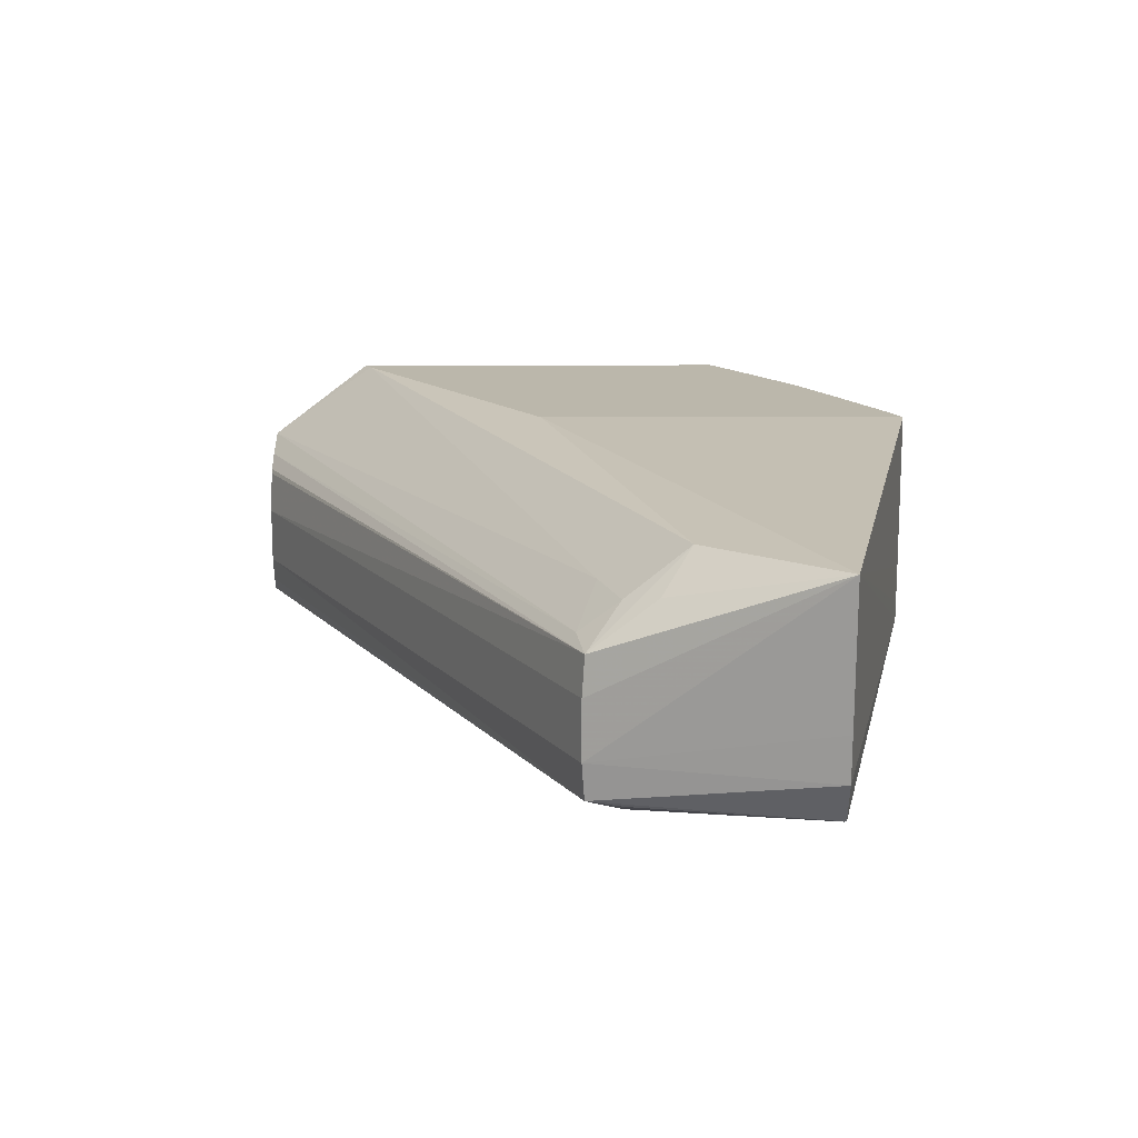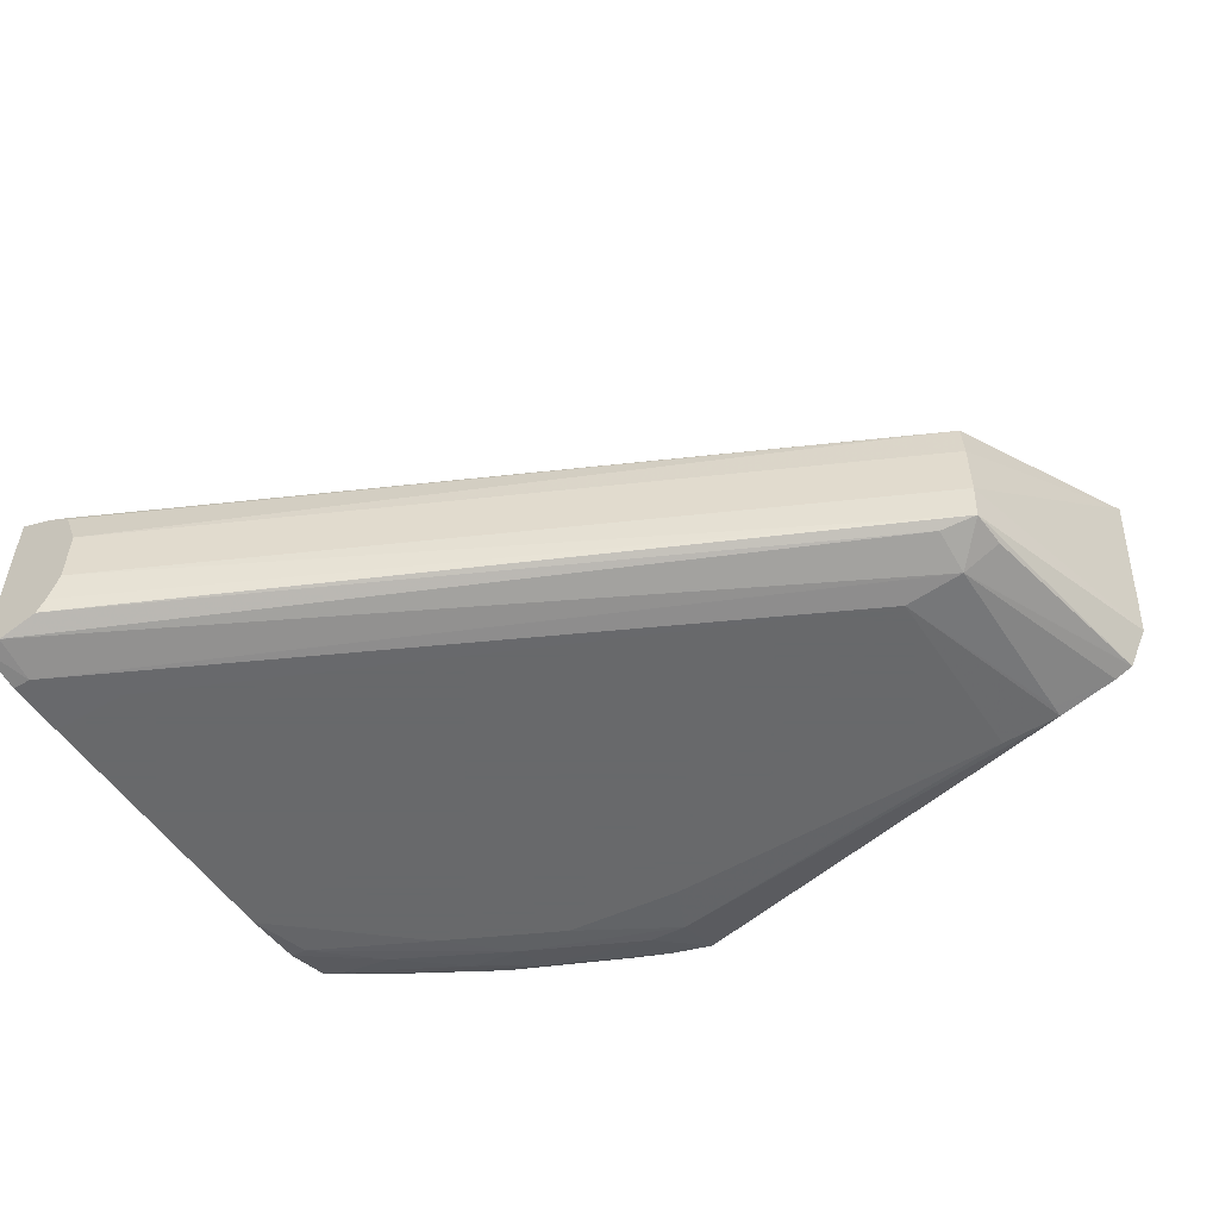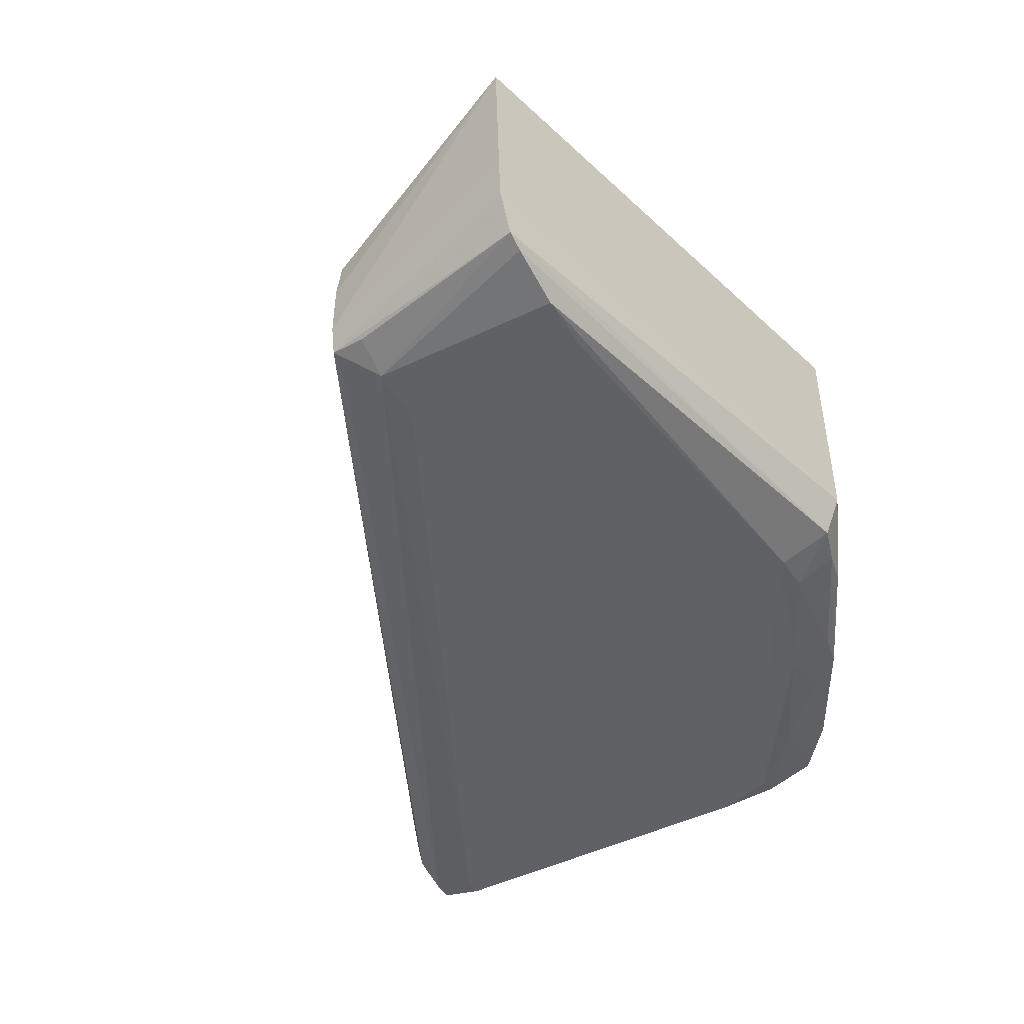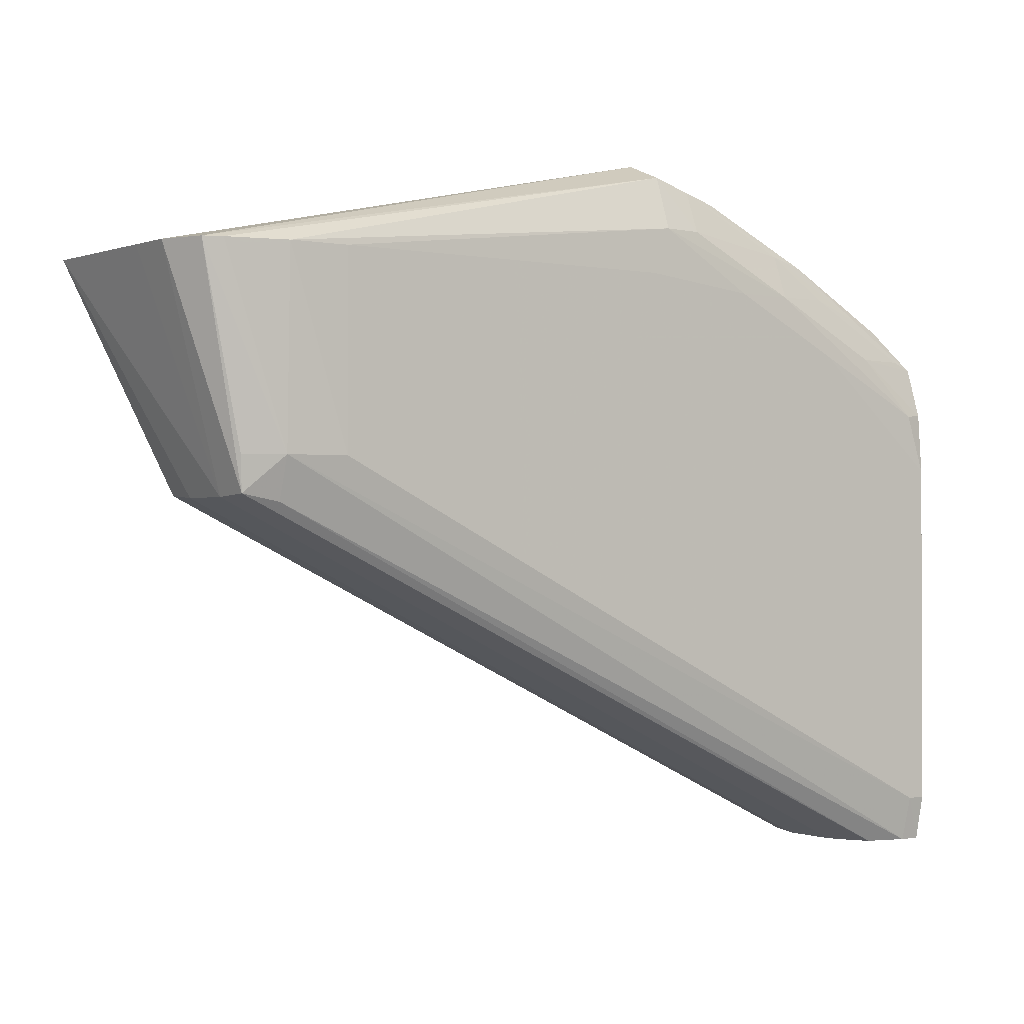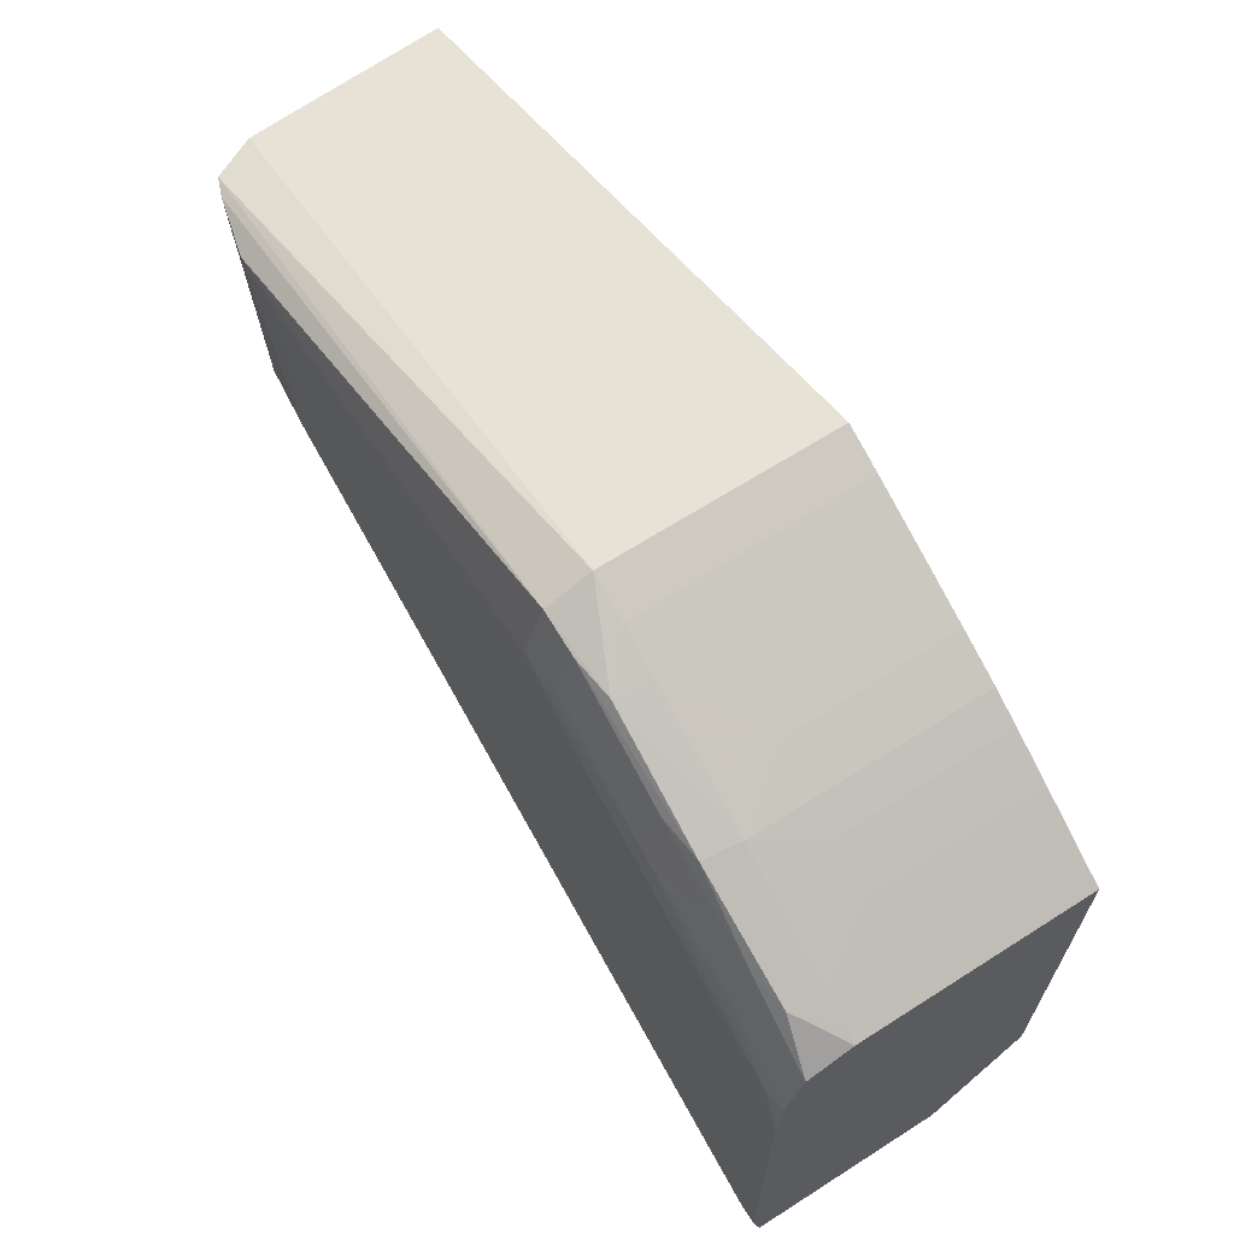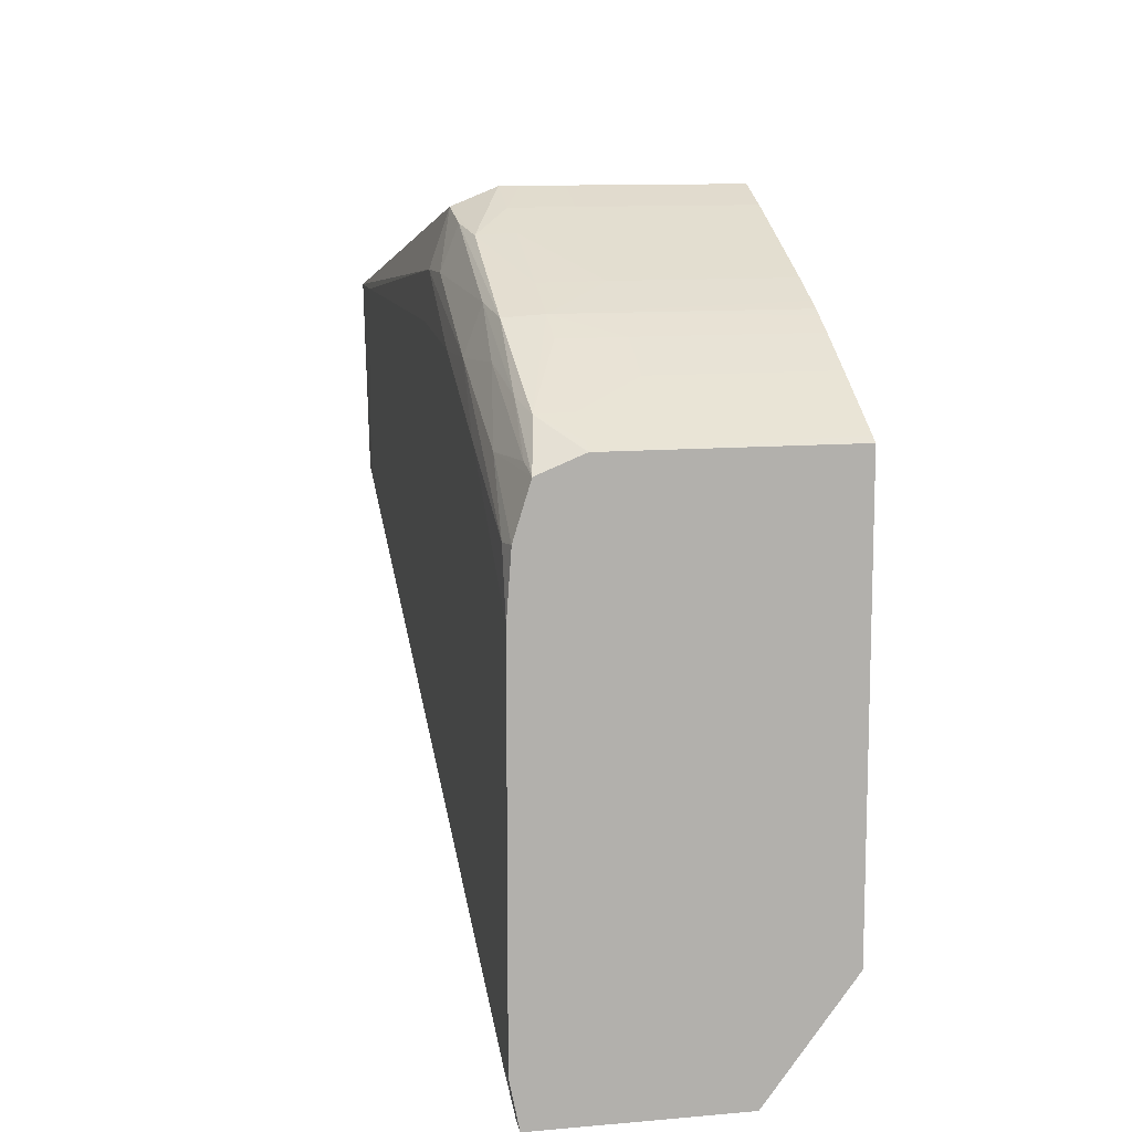
<metadata>
{"format":"obj","ext":"obj","renderer":"f3d","projection":"perspective","resolution":1024,"background":"white","views":[{"elev":14.2,"azim":89.7,"up":"+Z"},{"elev":-52.6,"azim":32.7,"up":"+Z"},{"elev":-45.9,"azim":119.8,"up":"+Z"},{"elev":-0.9,"azim":144.8,"up":"+Y"},{"elev":66.0,"azim":-122.6,"up":"+Y"},{"elev":11.1,"azim":-102.2,"up":"+Y"}]}
</metadata>
<code>
v -0.01217 0.03063 -0.04686
v -0.004134 0.02889 -0.04736
v -0.01217 0.03063 -0.04928
v -0.01276 0.03038 -0.04686
v -0.01217 0.02493 -0.04686
v -0.005295 0.02651 -0.04797
v -0.005205 0.02554 -0.04869
v -0.005167 0.0255 -0.04928
v -0.005167 0.0255 -0.05016
v -0.004252 0.02889 -0.04947
v -0.01217 0.03062 -0.05016
v -0.01217 0.03062 -0.04988
v -0.005731 0.02696 -0.04736
v -0.01276 0.03038 -0.04928
v -0.01338 0.0301 -0.05016
v -0.01452 0.02958 -0.04686
v -0.01721 0.02184 -0.04686
v -0.005641 0.02603 -0.04808
v -0.00572 0.02543 -0.04854
v -0.01687 0.0201 -0.04837
v -0.01653 0.0201 -0.04858
v -0.01648 0.0201 -0.04865
v -0.01623 0.0201 -0.04928
v -0.005205 0.02554 -0.05069
v -0.004293 0.02889 -0.05016
v -0.01623 0.0201 -0.05016
v -0.01217 0.03037 -0.05079
v -0.01332 0.03007 -0.05067
v -0.01276 0.03038 -0.05016
v -0.00458 0.02889 -0.05075
v -0.006429 0.02571 -0.048
v -0.01452 0.02957 -0.05016
v -0.01452 0.02958 -0.04928
v -0.01502 0.02934 -0.04686
v -0.01744 0.02174 -0.04686
v -0.01744 0.0201 -0.0481
v -0.00572 0.02543 -0.05079
v -0.00572 0.02606 -0.051
v -0.005158 0.02606 -0.05075
v -0.01641 0.0201 -0.05057
v -0.01645 0.02013 -0.05076
v -0.01654 0.0201 -0.05077
v -0.004848 0.02889 -0.05085
v -0.00572 0.02889 -0.05107
v -0.01217 0.02958 -0.05106
v -0.01276 0.02958 -0.05102
v -0.01276 0.03019 -0.05077
v -0.01511 0.02922 -0.0507
v -0.01519 0.02926 -0.05016
v -0.01519 0.02926 -0.04686
v -0.01744 0.02795 -0.04686
v -0.01744 0.0201 -0.05095
v -0.01714 0.0201 -0.05093
v -0.006601 0.02606 -0.05108
v -0.00572 0.0287 -0.05106
v -0.01716 0.02078 -0.05108
v -0.006601 0.02889 -0.05108
v -0.01188 0.02889 -0.05108
v -0.01364 0.0287 -0.05108
v -0.01452 0.0287 -0.05104
v -0.01452 0.02935 -0.05079
v -0.01628 0.02844 -0.05076
v -0.01679 0.0283 -0.05065
v -0.0153 0.0292 -0.04686
v -0.01563 0.02901 -0.05016
v -0.01563 0.02902 -0.04928
v -0.01732 0.02802 -0.04686
v -0.01744 0.02795 -0.05016
v -0.01744 0.02078 -0.05108
v -0.01628 0.02166 -0.05108
v -0.0154 0.02782 -0.05108
v -0.0154 0.02873 -0.05085
v -0.01716 0.02694 -0.05107
v -0.01628 0.02782 -0.051
v -0.01711 0.02783 -0.05082
v -0.01744 0.0277 -0.05079
v -0.01726 0.02806 -0.05016
v -0.01682 0.02832 -0.05016
v -0.01563 0.02902 -0.04686
v -0.01628 0.02864 -0.04928
v -0.01611 0.02873 -0.04686
v -0.01682 0.02832 -0.04686
v -0.01744 0.02166 -0.05108
v -0.01744 0.02606 -0.05108
v -0.01744 0.02696 -0.05102
v -0.01628 0.02864 -0.04686
f 1 2 3
f 1 3 14
f 1 14 4
f 1 4 16
f 1 16 34
f 1 34 50
f 1 50 64
f 1 64 79
f 1 79 81
f 1 81 86
f 1 86 82
f 1 82 67
f 1 67 51
f 1 51 35
f 1 35 17
f 1 17 5
f 1 5 2
f 2 6 7
f 2 7 8
f 2 8 9
f 2 9 10
f 2 10 11
f 2 11 12
f 2 12 3
f 2 5 13
f 2 13 6
f 3 12 14
f 4 14 15
f 4 15 16
f 5 17 13
f 6 13 7
f 7 13 18
f 7 18 19
f 7 19 20
f 7 20 21
f 7 21 22
f 7 22 23
f 7 23 8
f 8 23 9
f 9 24 25
f 9 25 10
f 9 23 26
f 9 26 24
f 10 25 11
f 11 27 28
f 11 28 29
f 11 29 12
f 11 25 30
f 11 30 27
f 12 29 14
f 13 31 18
f 13 17 31
f 14 29 15
f 15 32 33
f 15 33 16
f 15 29 28
f 15 28 32
f 16 33 34
f 17 35 36
f 17 36 31
f 18 31 19
f 19 31 36
f 19 36 20
f 20 36 52
f 20 52 53
f 20 53 42
f 20 42 40
f 20 40 26
f 20 26 23
f 20 23 22
f 20 22 21
f 24 37 38
f 24 38 39
f 24 39 30
f 24 30 25
f 24 26 40
f 24 40 41
f 24 41 42
f 24 42 37
f 27 30 43
f 27 43 44
f 27 44 45
f 27 45 46
f 27 46 47
f 27 47 28
f 28 47 48
f 28 48 49
f 28 49 32
f 30 39 38
f 30 38 43
f 32 49 33
f 33 49 34
f 34 49 50
f 35 51 68
f 35 68 76
f 35 76 85
f 35 85 84
f 35 84 83
f 35 83 69
f 35 69 52
f 35 52 36
f 37 42 53
f 37 53 38
f 38 54 55
f 38 55 43
f 38 53 56
f 38 56 54
f 40 42 41
f 43 55 44
f 44 55 54
f 44 54 57
f 44 57 45
f 45 57 58
f 45 58 59
f 45 59 60
f 45 60 46
f 46 60 61
f 46 61 47
f 47 61 48
f 48 61 62
f 48 62 63
f 48 63 49
f 49 64 50
f 49 63 65
f 49 65 66
f 49 66 64
f 51 67 68
f 52 69 56
f 52 56 53
f 54 56 70
f 54 70 83
f 54 83 84
f 54 84 71
f 54 71 59
f 54 59 58
f 54 58 57
f 56 69 83
f 56 83 70
f 59 71 60
f 60 72 61
f 60 71 73
f 60 73 74
f 60 74 72
f 61 72 62
f 62 72 75
f 62 75 76
f 62 76 63
f 63 76 68
f 63 68 77
f 63 77 78
f 63 78 65
f 64 66 79
f 65 80 66
f 65 78 80
f 66 80 81
f 66 81 79
f 67 77 68
f 67 82 78
f 67 78 77
f 71 84 73
f 72 74 75
f 73 84 85
f 73 85 74
f 74 85 76
f 74 76 75
f 78 82 86
f 78 86 80
f 80 86 81

</code>
